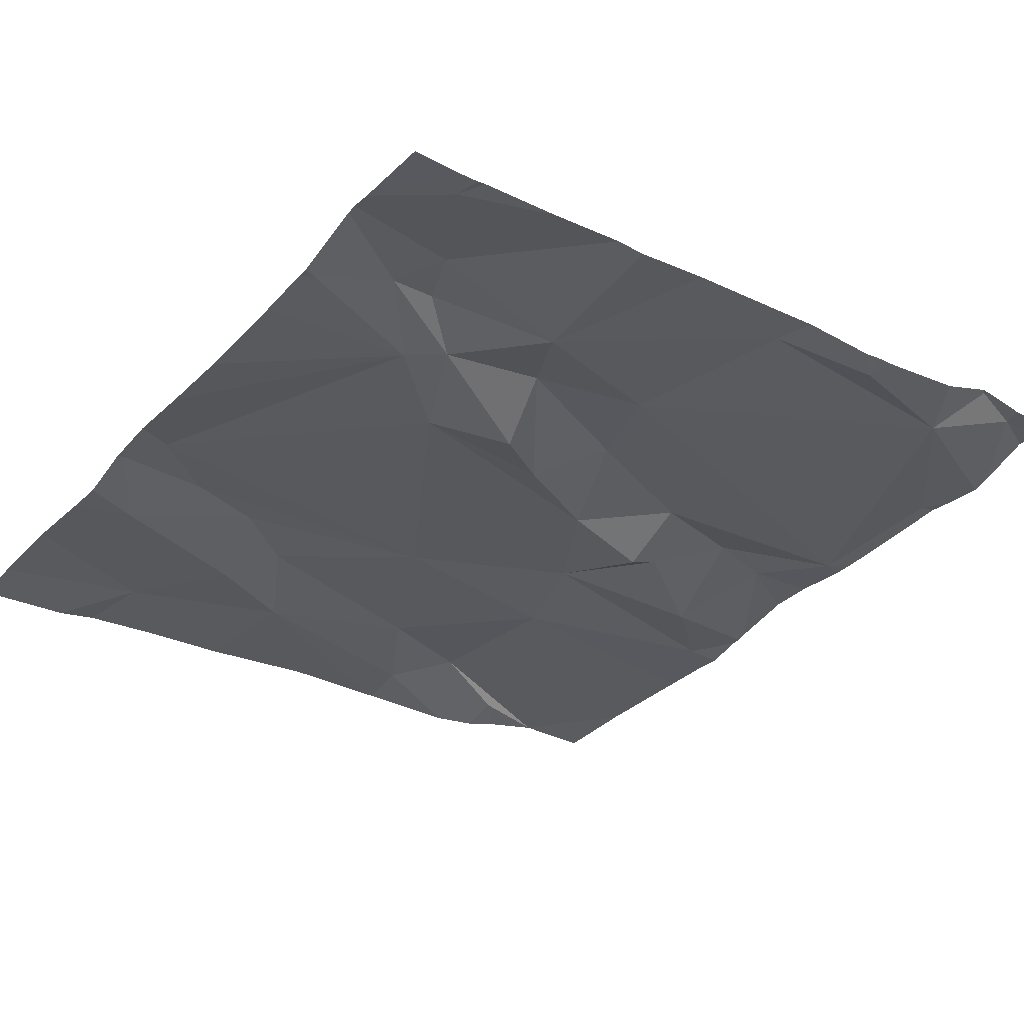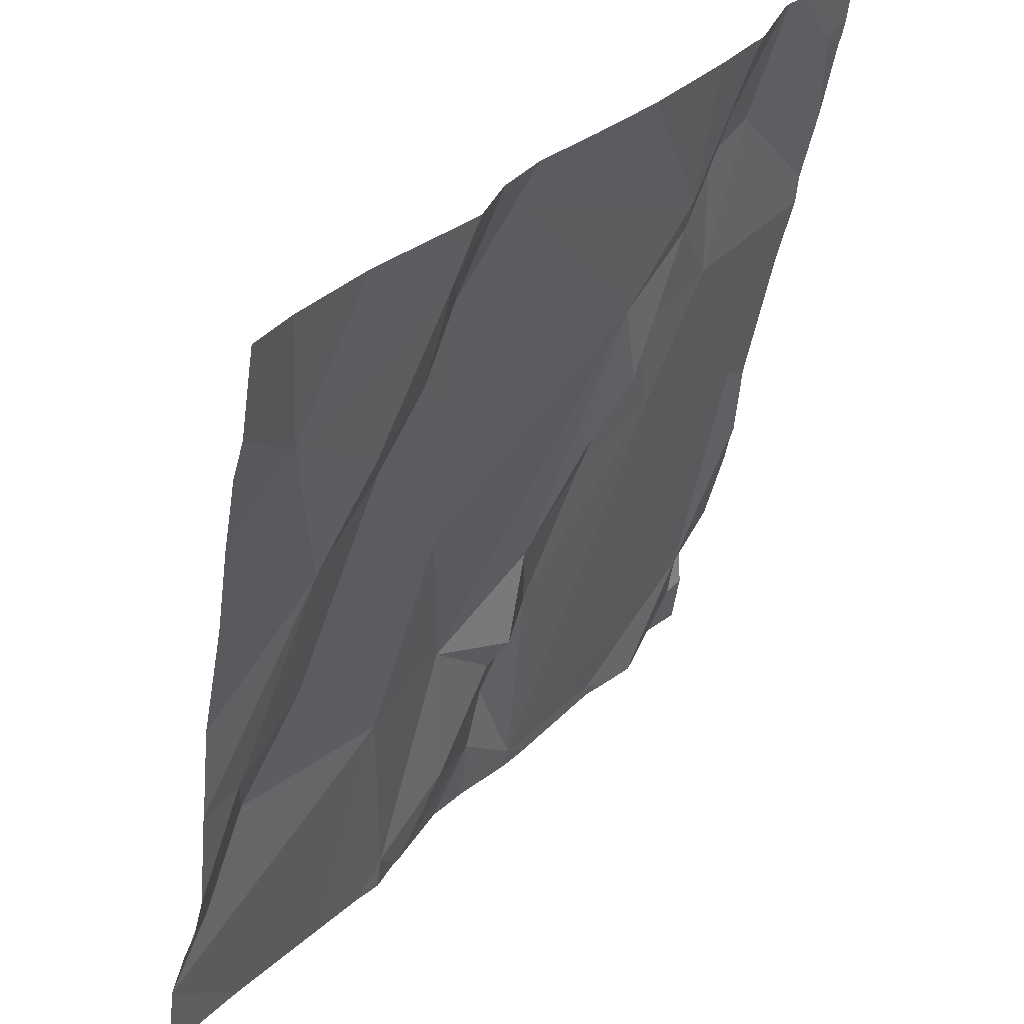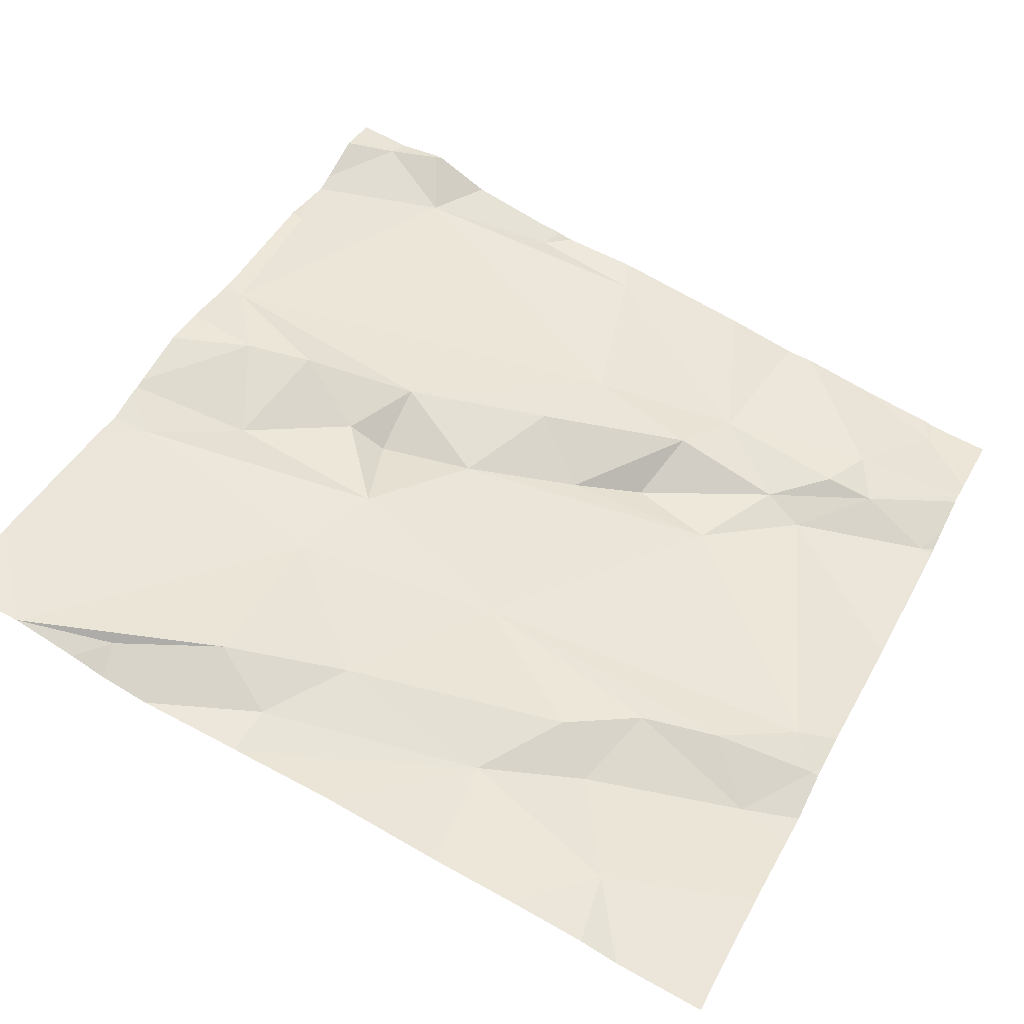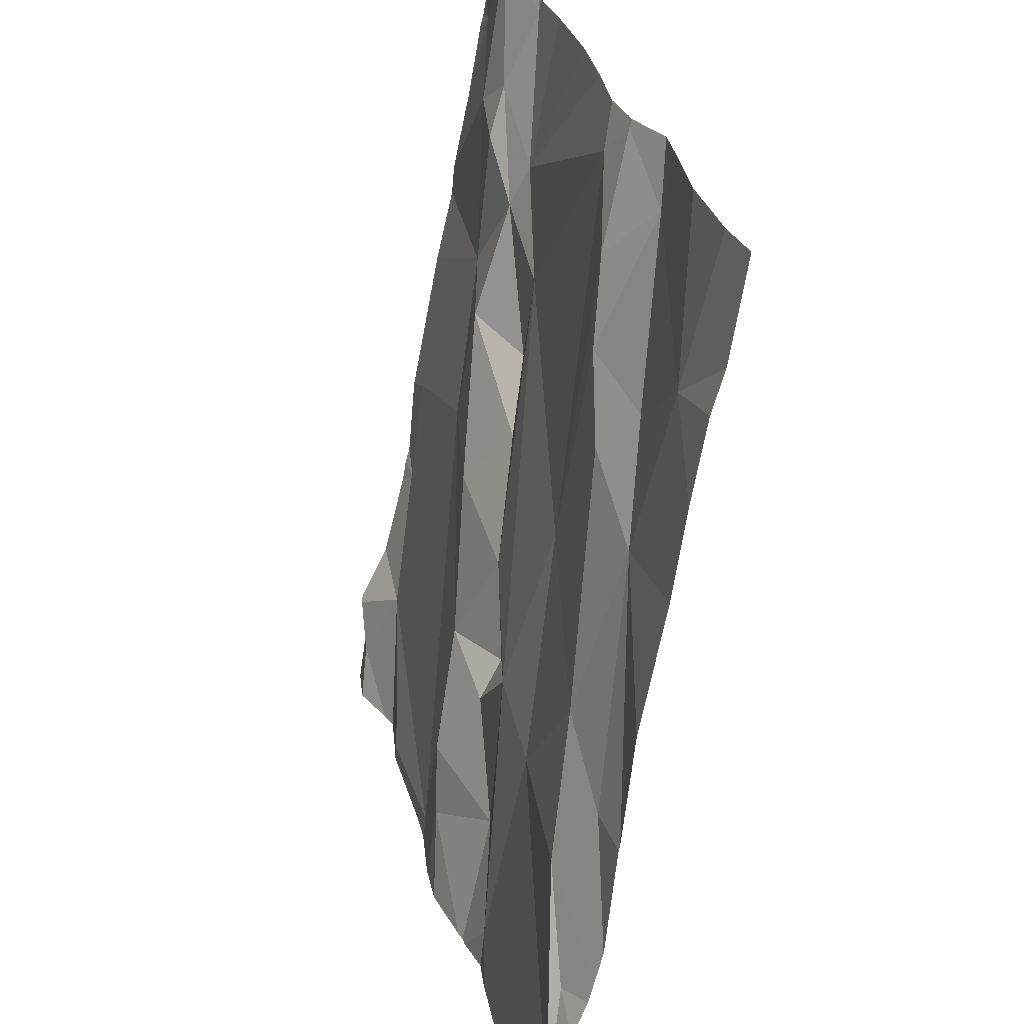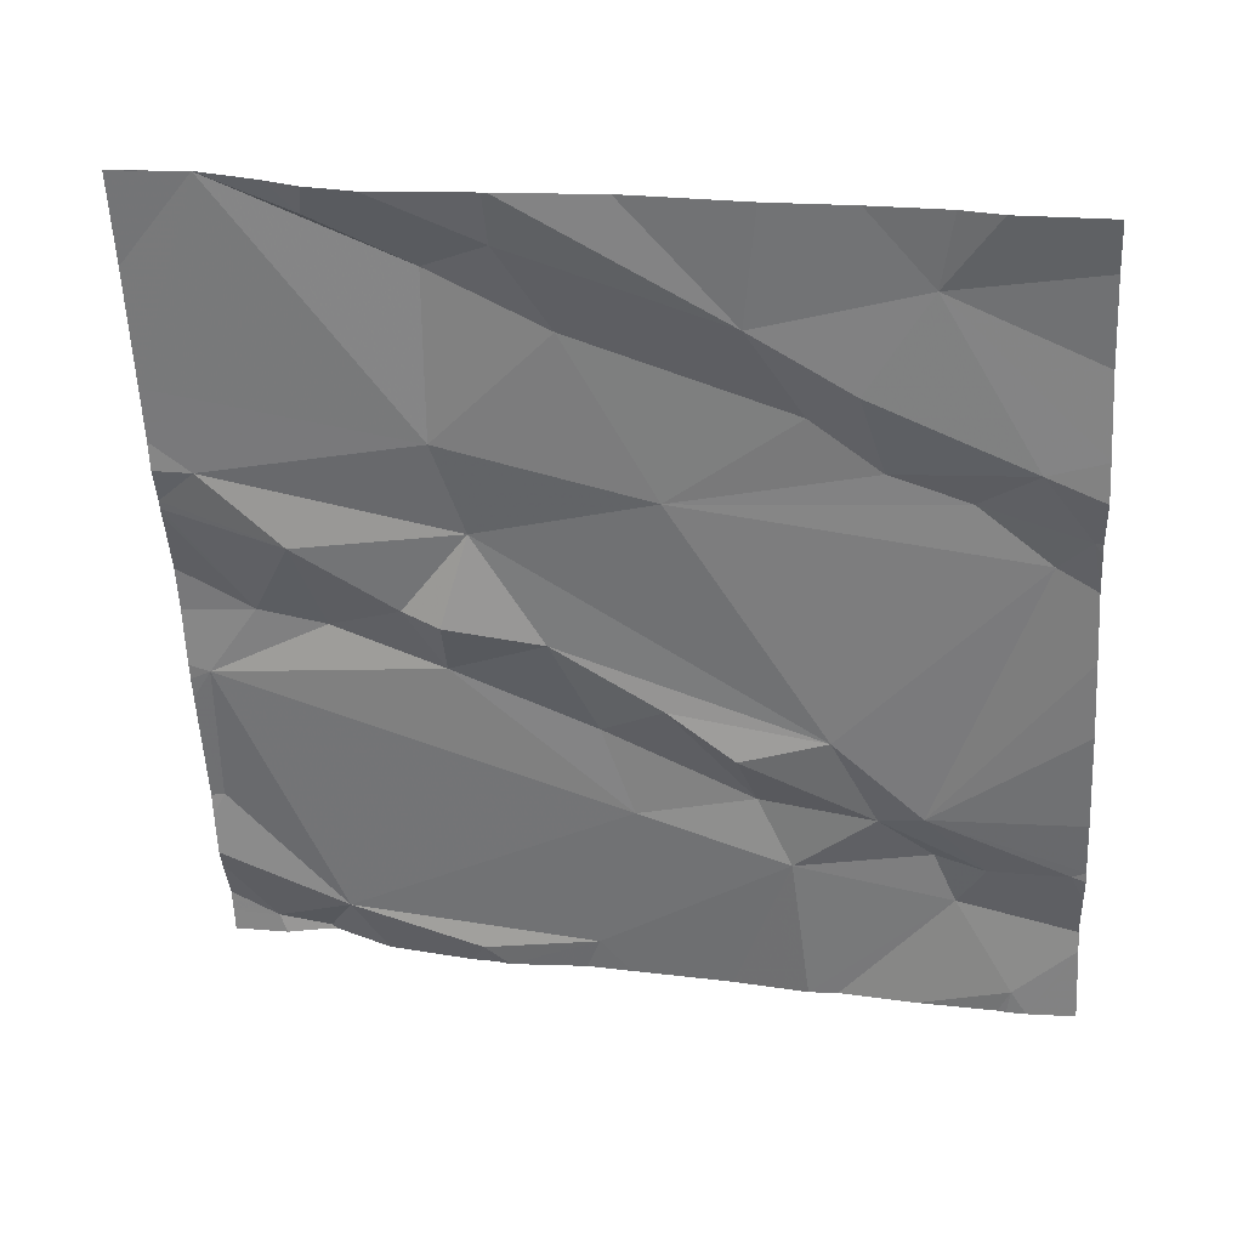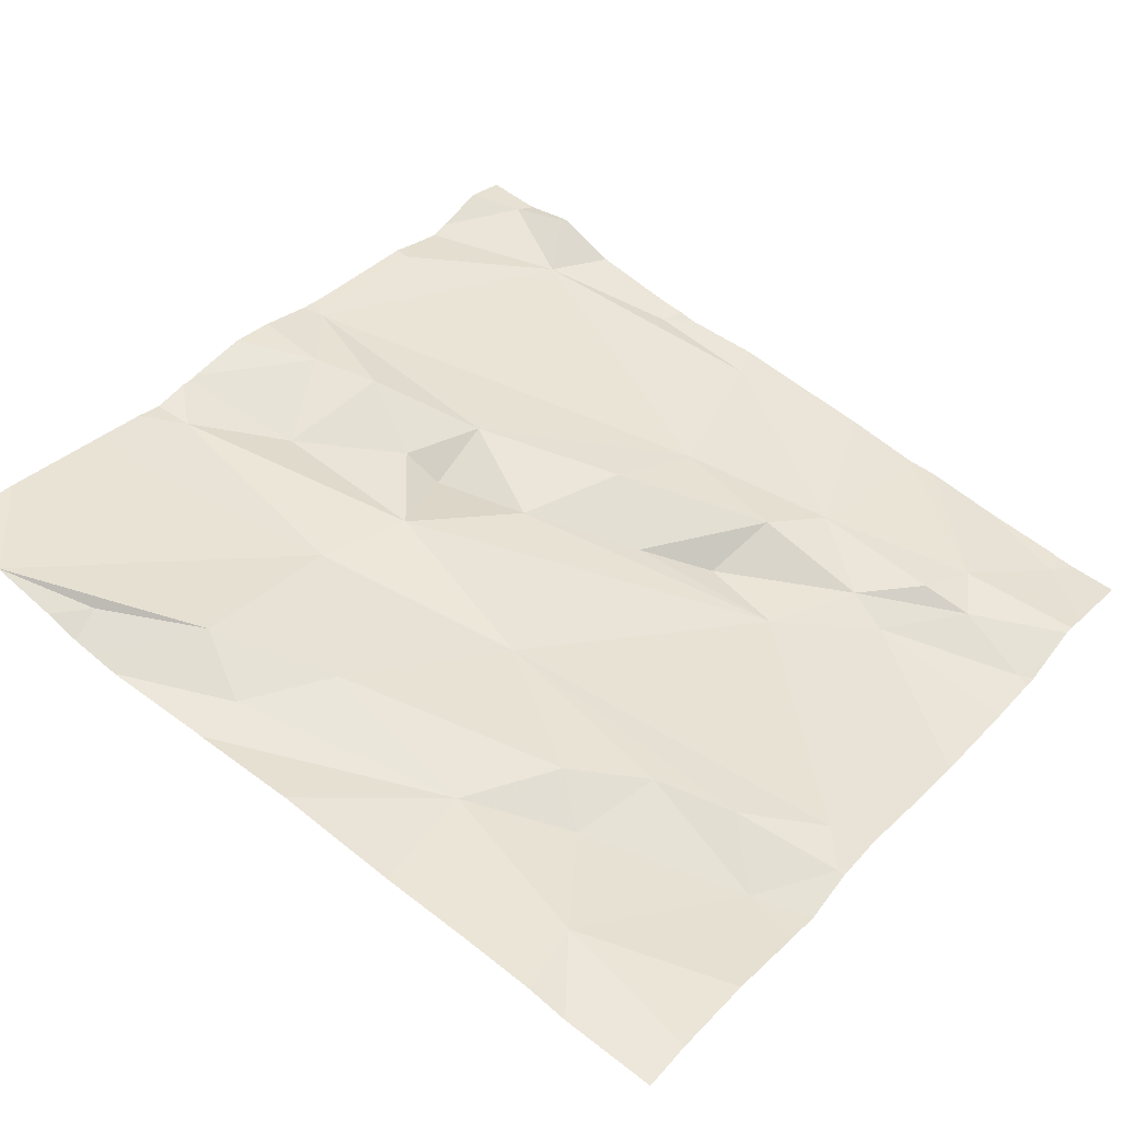
<metadata>
{"format":"obj","ext":"obj","renderer":"f3d","projection":"perspective","resolution":1024,"background":"white","views":[{"elev":-42.5,"azim":-126.9,"up":"+Z"},{"elev":35.6,"azim":122.8,"up":"+Y"},{"elev":53.0,"azim":117.2,"up":"+Z"},{"elev":28.0,"azim":71.7,"up":"+Y"},{"elev":-51.6,"azim":93.0,"up":"+Z"},{"elev":43.9,"azim":127.7,"up":"+Z"}]}
</metadata>
<code>
v -125.6 219.3 499.8
v -124.7 219 499.9
v -125.5 219.2 499.8
v -125 219.3 499.8
v -125.5 219.3 499.8
v -125.4 219.2 499.8
v -124.7 218.8 500
v -125 219.3 499.8
v -125.1 219.3 499.9
v -125.5 219.3 499.8
v -125 219.2 499.9
v -125 218.4 500
v -124.8 219.2 499.9
v -124.9 218.4 500
v -125 218.7 500
v -124.8 218.7 500
v -125.5 218.4 500
v -125.6 218.6 499.9
v -125.3 218.4 500
v -125.4 218.9 499.9
v -124.7 218.5 500
v -125 218.4 500
v -125.5 219.4 499.8
v -125.5 219.2 499.8
v -125.5 219.1 499.9
v -124.7 218.6 500
v -125 218.4 500
v -124.8 219 499.9
v -125.6 218.7 499.9
v -125.6 218.8 499.9
v -125.2 218.4 500
v -125.5 218.4 500
v -124.9 218.8 500
v -125.6 218.4 500
v -125.4 219 499.9
v -125.3 219 499.9
v -125.6 218.5 500
v -125.5 219.4 499.8
v -125.2 218.6 500
v -125.2 218.6 500
v -125.3 218.7 500
v -125.5 219.4 499.8
v -124.8 218.8 500
v -125.3 218.9 499.9
v -125.3 218.9 499.9
v -125.3 219.1 499.9
v -125.1 218.7 500
v -125.2 218.8 499.9
v -125 218.9 499.9
v -124.9 219.1 499.9
v -125.4 219.4 499.8
v -125.2 218.5 500
v -125.5 219.4 499.8
v -124.9 219.4 499.9
v -125.6 219.4 499.8
v -125.3 219.4 499.8
v -125.7 218.5 500
v -124.7 218.6 500
v -124.7 219.3 499.9
v -125.2 218.7 499.9
v -124.7 218.5 500
v -124.7 218.6 500
v -124.9 219.4 499.8
v -125.4 219.4 499.8
v -125.1 218.5 500
v -125.4 219.1 499.8
v -124.7 219.3 499.9
v -125 219.1 499.9
v -124.7 219.1 499.9
v -124.9 219.1 499.9
v -124.8 218.4 500
v -125.5 218.4 500
v -125.2 218.4 500
v -125.6 218.4 500
v -125.7 219.3 499.8
v -125.7 219.3 499.8
v -125.7 219.3 499.8
v -125.7 218.7 499.9
v -125.7 218.8 499.9
v -125.7 219 499.9
v -125.7 218.9 499.9
v -125.7 218.5 500
v -125.5 219.4 499.8
v -125.7 218.6 499.9
v -125.7 218.7 499.9
v -125.7 218.5 500
v -125.7 218.5 500
v -125.7 218.7 499.9
v -125.7 219.1 499.8
v -125.7 219.2 499.8
v -125.7 219.1 499.8
v -124.7 218.7 500
v -125 219.4 499.8
v -124.7 218.5 500
v -124.7 218.5 500
v -124.7 218.9 500
v -124.7 218.8 500
v -124.7 219.2 499.9
v -124.7 218.6 500
v -125.6 218.4 500
v -125.3 218.4 500
v -125.3 218.4 500
v -125.3 218.4 500
v -125.5 218.4 500
v -125.1 218.4 500
v -125.1 218.4 500
v -124.7 218.4 500
v -125.1 218.4 500
v -124.7 218.4 500
v -125.7 218.4 500
v -125.7 218.4 500
v -125.2 219.4 499.8
v -125.1 219.4 499.8
v -125 219.4 499.8
v -125.1 219.4 499.8
v -124.8 219.4 499.9
v -125.6 219.4 499.8
v -125.7 219.4 499.8
v -124.7 219.4 499.9
v -124.7 219.4 499.9
f 96 28 97
f 55 3 53
f 53 10 23
f 63 13 54
f 64 6 51
f 95 21 94
f 5 10 6
f 112 9 113
f 8 9 11
f 113 8 115
f 10 5 83
f 4 8 11
f 116 67 120
f 8 4 93
f 20 19 41
f 33 15 16
f 17 18 32
f 16 15 21
f 18 17 19
f 19 20 18
f 44 48 46
f 49 46 47
f 115 8 114
f 26 16 21
f 15 22 12
f 78 30 79
f 114 8 93
f 46 6 66
f 10 3 24
f 30 25 80
f 66 24 25
f 24 3 25
f 62 21 61
f 69 28 2
f 70 28 13
f 35 36 66
f 30 29 18
f 101 19 102
f 113 9 8
f 16 43 33
f 36 35 44
f 41 39 40
f 48 41 60
f 18 57 37
f 32 37 74
f 39 65 40
f 21 15 14
f 41 19 39
f 112 6 9
f 34 82 110
f 19 52 39
f 43 28 33
f 100 37 34
f 20 45 35
f 35 45 44
f 50 68 49
f 46 36 44
f 46 48 47
f 28 43 7
f 49 33 50
f 56 6 112
f 31 19 101
f 103 17 104
f 105 65 106
f 84 29 85
f 82 57 86
f 57 18 84
f 40 60 41
f 41 45 20
f 34 37 82
f 51 6 56
f 44 45 48
f 30 20 25
f 49 15 33
f 60 40 47
f 54 13 116
f 47 40 65
f 65 22 47
f 36 46 66
f 70 4 68
f 11 9 49
f 45 41 48
f 33 28 50
f 107 21 109
f 11 68 4
f 3 1 90
f 24 66 10
f 68 50 70
f 9 46 49
f 6 10 66
f 6 46 9
f 89 3 91
f 74 37 100
f 28 70 50
f 68 11 49
f 71 21 14
f 4 70 13
f 15 47 22
f 25 20 35
f 20 30 18
f 23 10 83
f 16 26 58
f 92 16 99
f 27 22 105
f 92 43 16
f 106 52 108
f 47 15 49
f 35 66 25
f 47 48 60
f 53 3 10
f 65 39 52
f 75 1 76
f 7 43 92
f 76 1 55
f 2 28 96
f 77 1 75
f 14 15 12
f 78 29 30
f 12 22 27
f 69 13 28
f 79 30 81
f 61 21 95
f 80 25 89
f 81 30 80
f 64 5 6
f 62 26 21
f 82 37 57
f 84 18 29
f 73 52 31
f 85 29 88
f 58 26 62
f 86 57 87
f 87 57 84
f 59 13 98
f 88 29 78
f 31 52 19
f 89 25 3
f 67 13 59
f 90 1 77
f 91 3 90
f 38 5 64
f 55 1 3
f 72 17 32
f 97 28 7
f 98 13 69
f 32 18 37
f 99 16 58
f 102 19 103
f 103 19 17
f 63 4 13
f 104 17 72
f 105 22 65
f 93 4 63
f 106 65 52
f 107 94 21
f 108 52 73
f 42 5 38
f 109 21 71
f 110 82 111
f 83 5 42
f 116 13 67
f 117 76 55
f 118 76 117
f 120 67 119

</code>
